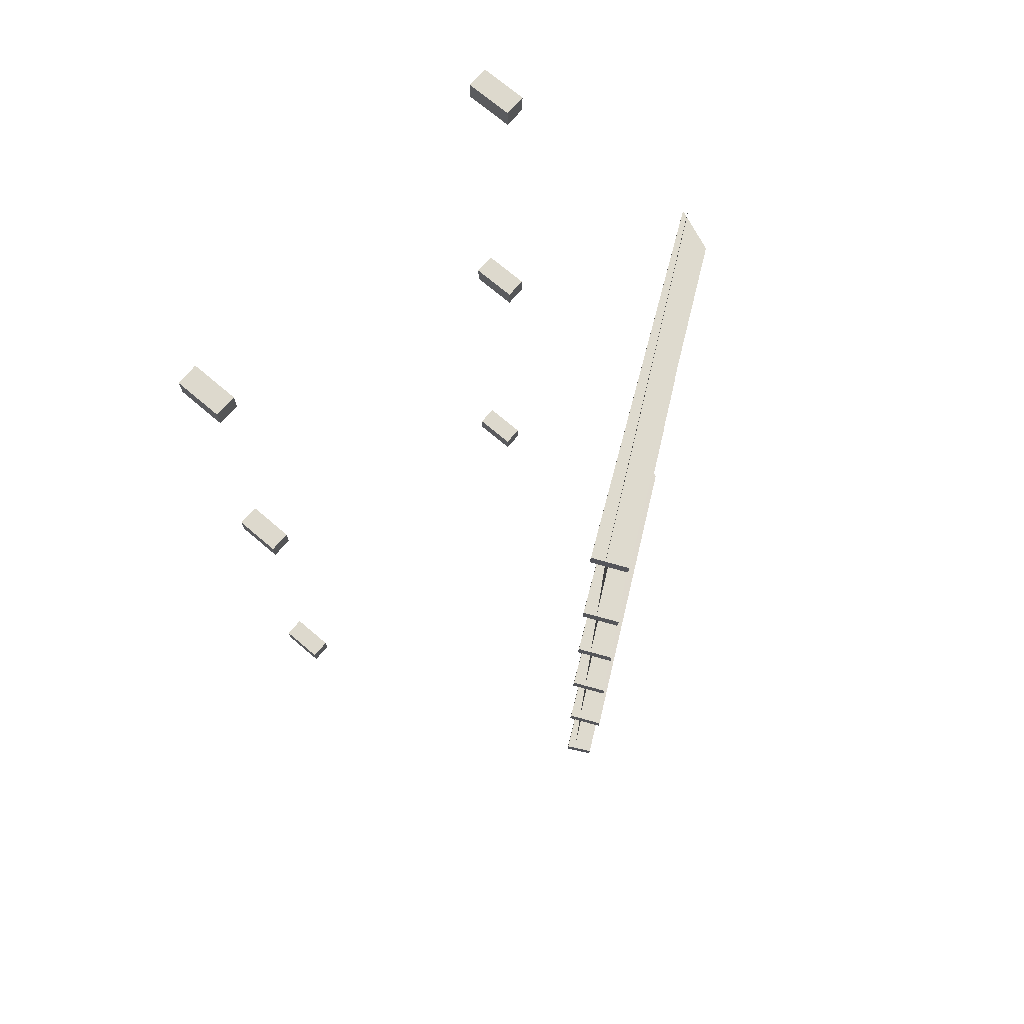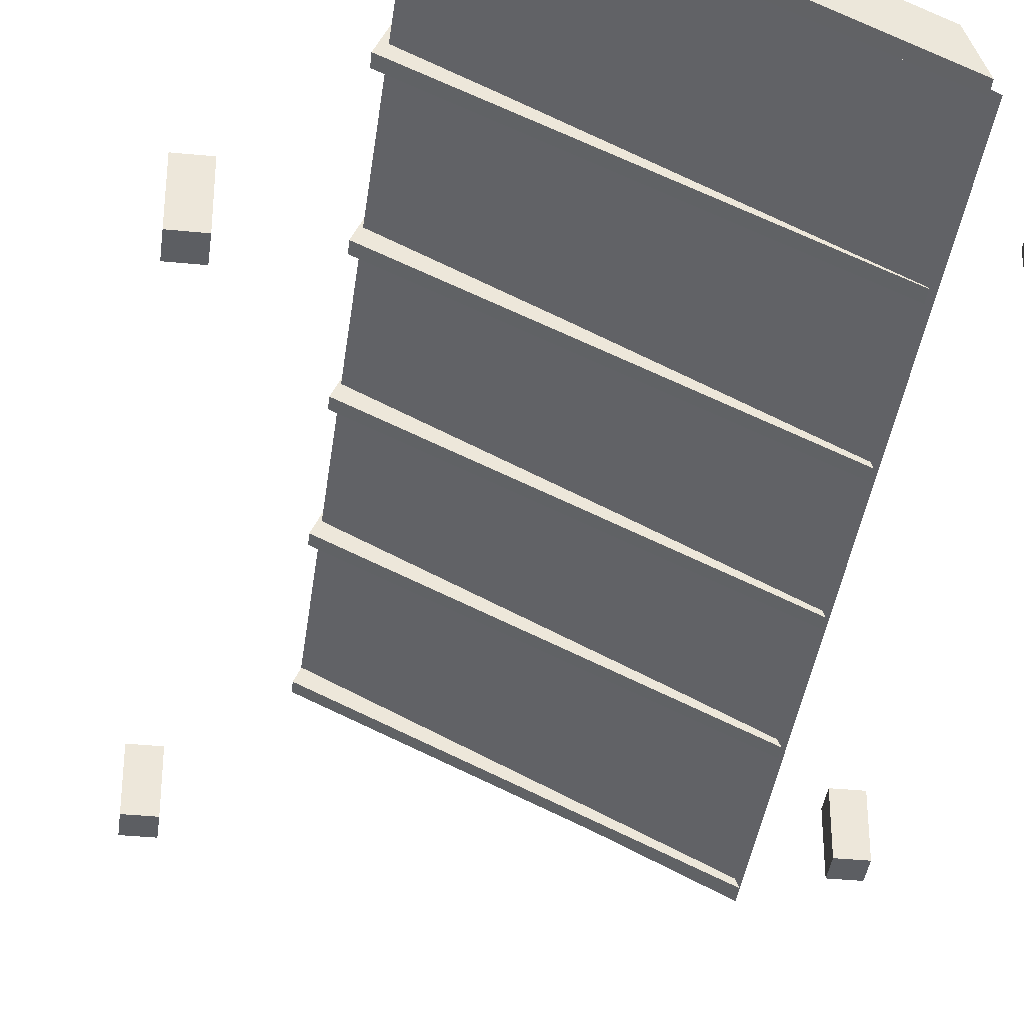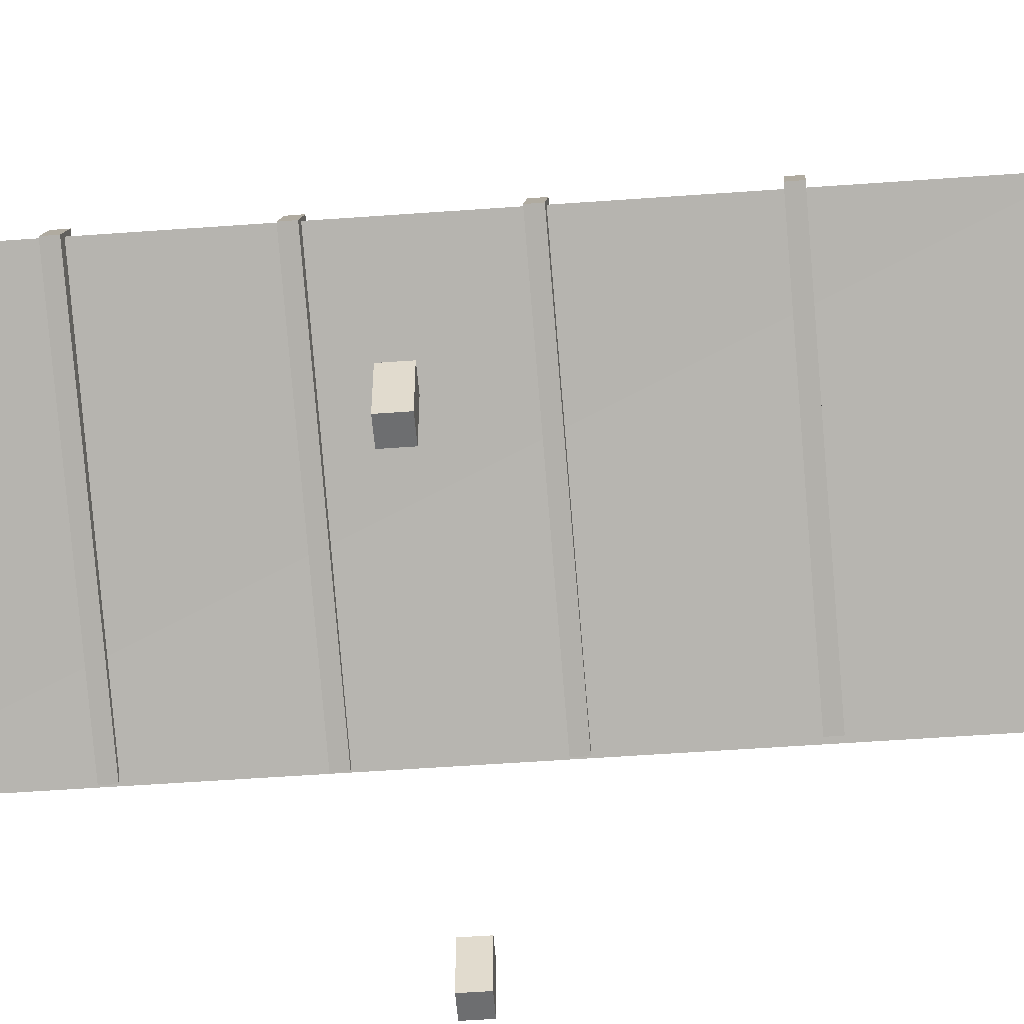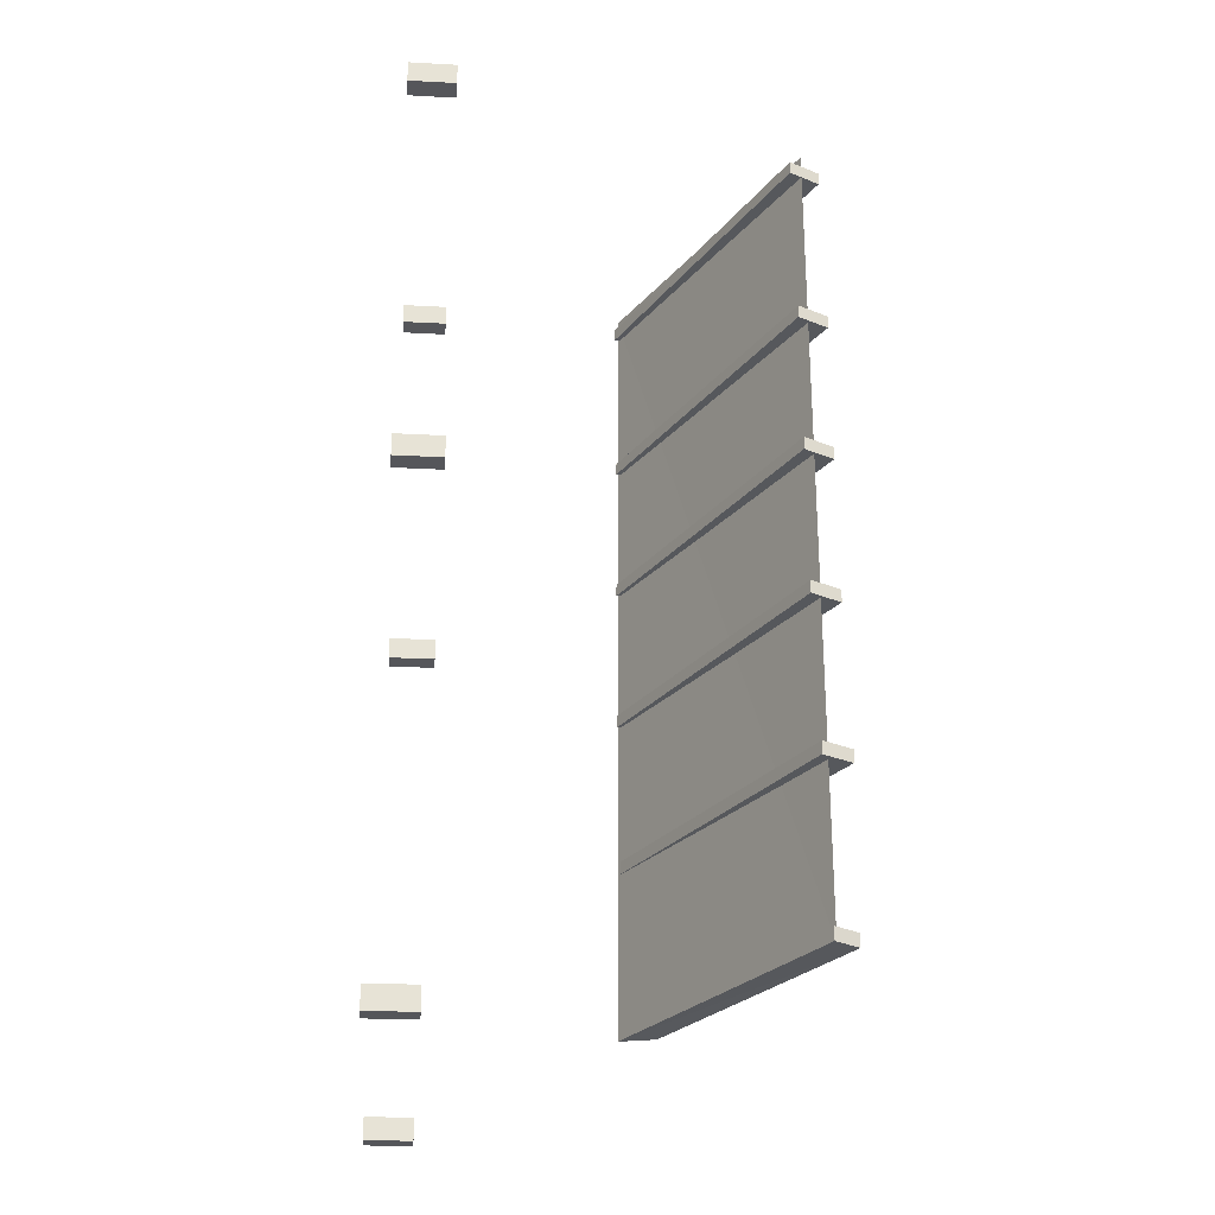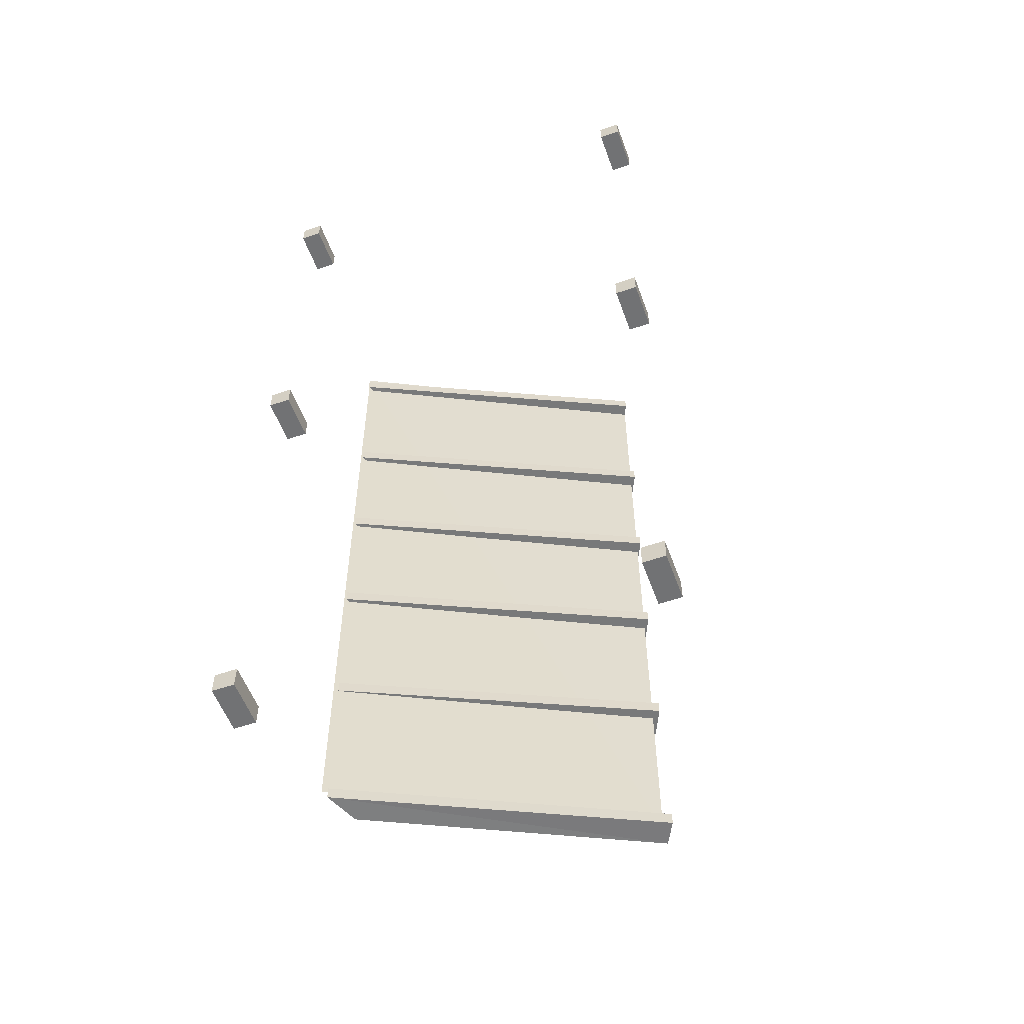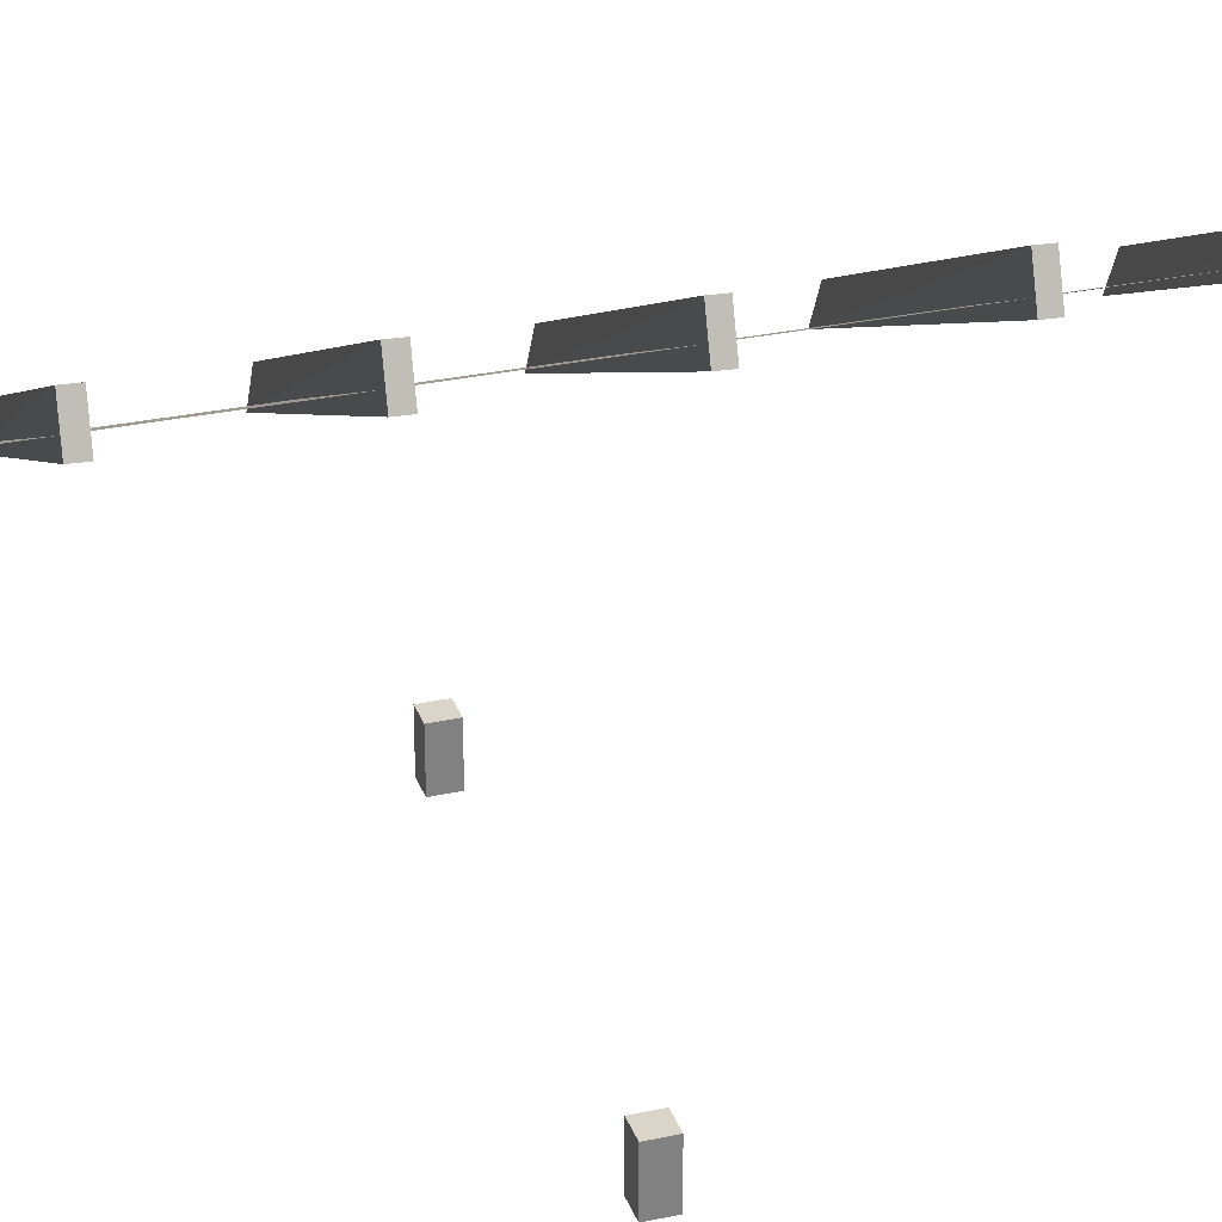
<metadata>
{"format":"obj","ext":"obj","renderer":"f3d","projection":"perspective","resolution":1024,"background":"white","views":[{"elev":72.0,"azim":130.4,"up":"+Z"},{"elev":-37.4,"azim":172.8,"up":"+Y"},{"elev":-54.2,"azim":94.4,"up":"+Y"},{"elev":-26.1,"azim":85.2,"up":"+Z"},{"elev":-55.5,"azim":20.0,"up":"+Z"},{"elev":29.4,"azim":72.2,"up":"+Y"}]}
</metadata>
<code>
v 3.203 -0.7045 2.21
v 3.203 -0.7045 2.34
v 3.203 -0.9845 2.34
v 3.203 -0.9845 2.21
v 3.073 -0.9845 2.34
v 3.073 -0.7045 2.34
v 3.073 -0.7045 2.21
v 3.073 -0.9845 2.21
v 3.203 -0.9845 2.34
v 3.073 -0.9845 2.34
v 3.073 -0.9845 2.21
v 3.203 -0.9845 2.21
v 3.073 -0.7045 2.21
v 3.073 -0.7045 2.34
v 3.203 -0.7045 2.34
v 3.203 -0.7045 2.21
v 3.073 -0.9845 2.21
v 3.073 -0.7045 2.21
v 3.203 -0.7045 2.21
v 3.203 -0.9845 2.21
v 3.203 -0.7045 2.34
v 3.073 -0.7045 2.34
v 3.073 -0.9845 2.34
v 3.203 -0.9845 2.34
v 3.203 -0.6945 -0.2201
v 3.203 -0.6945 -0.09015
v 3.203 -0.9745 -0.09015
v 3.203 -0.9745 -0.2201
v 3.073 -0.9745 -0.09015
v 3.073 -0.6945 -0.09015
v 3.073 -0.6945 -0.2201
v 3.073 -0.9745 -0.2201
v 3.203 -0.9745 -0.09015
v 3.073 -0.9745 -0.09015
v 3.073 -0.9745 -0.2201
v 3.203 -0.9745 -0.2201
v 3.073 -0.6945 -0.2201
v 3.073 -0.6945 -0.09015
v 3.203 -0.6945 -0.09015
v 3.203 -0.6945 -0.2201
v 3.073 -0.9745 -0.2201
v 3.073 -0.6945 -0.2201
v 3.203 -0.6945 -0.2201
v 3.203 -0.9745 -0.2201
v 3.203 -0.6945 -0.09015
v 3.073 -0.6945 -0.09015
v 3.073 -0.9745 -0.09015
v 3.203 -0.9745 -0.09015
v 3.208 -0.7145 -3.16
v 3.208 -0.7145 -3.03
v 3.208 -0.9945 -3.03
v 3.208 -0.9945 -3.16
v 3.078 -0.9945 -3.03
v 3.078 -0.7145 -3.03
v 3.078 -0.7145 -3.16
v 3.078 -0.9945 -3.16
v 3.208 -0.9945 -3.03
v 3.078 -0.9945 -3.03
v 3.078 -0.9945 -3.16
v 3.208 -0.9945 -3.16
v 3.078 -0.7145 -3.16
v 3.078 -0.7145 -3.03
v 3.208 -0.7145 -3.03
v 3.208 -0.7145 -3.16
v 3.078 -0.9945 -3.16
v 3.078 -0.7145 -3.16
v 3.208 -0.7145 -3.16
v 3.208 -0.9945 -3.16
v 3.208 -0.7145 -3.03
v 3.078 -0.7145 -3.03
v 3.078 -0.9945 -3.03
v 3.208 -0.9945 -3.03
v 2.488 1.375 -2.55
v 2.488 1.375 2.37
v 0.6323 0.4355 2.345
v 0.6323 0.4355 2.345
v 0.6423 0.4255 -2.515
v 2.488 1.375 -2.55
v 0.8132 -0.7195 2.16
v 0.8132 -0.7195 2.29
v 0.8132 -0.9995 2.29
v 0.8132 -0.9995 2.16
v 0.6832 -0.9995 2.29
v 0.6832 -0.7195 2.29
v 0.6832 -0.7195 2.16
v 0.6832 -0.9995 2.16
v 0.8132 -0.9995 2.29
v 0.6832 -0.9995 2.29
v 0.6832 -0.9995 2.16
v 0.8132 -0.9995 2.16
v 0.6832 -0.7195 2.16
v 0.6832 -0.7195 2.29
v 0.8132 -0.7195 2.29
v 0.8132 -0.7195 2.16
v 0.6832 -0.9995 2.16
v 0.6832 -0.7195 2.16
v 0.8132 -0.7195 2.16
v 0.8132 -0.9995 2.16
v 0.8132 -0.7195 2.29
v 0.6832 -0.7195 2.29
v 0.6832 -0.9995 2.29
v 0.8132 -0.9995 2.29
v 0.8132 -0.7095 -0.2701
v 0.8132 -0.7095 -0.1401
v 0.8132 -0.9895 -0.1401
v 0.8132 -0.9895 -0.2701
v 0.6832 -0.9895 -0.1401
v 0.6832 -0.7095 -0.1401
v 0.6832 -0.7095 -0.2701
v 0.6832 -0.9895 -0.2701
v 0.8132 -0.9895 -0.1401
v 0.6832 -0.9895 -0.1401
v 0.6832 -0.9895 -0.2701
v 0.8132 -0.9895 -0.2701
v 0.6832 -0.7095 -0.2701
v 0.6832 -0.7095 -0.1401
v 0.8132 -0.7095 -0.1401
v 0.8132 -0.7095 -0.2701
v 0.6832 -0.9895 -0.2701
v 0.6832 -0.7095 -0.2701
v 0.8132 -0.7095 -0.2701
v 0.8132 -0.9895 -0.2701
v 0.8132 -0.7095 -0.1401
v 0.6832 -0.7095 -0.1401
v 0.6832 -0.9895 -0.1401
v 0.8132 -0.9895 -0.1401
v 0.8182 -0.7295 -3.21
v 0.8182 -0.7295 -3.08
v 0.8182 -1.01 -3.08
v 0.8182 -1.01 -3.21
v 0.6882 -1.01 -3.08
v 0.6882 -0.7295 -3.08
v 0.6882 -0.7295 -3.21
v 0.6882 -1.01 -3.21
v 0.8182 -1.01 -3.08
v 0.6882 -1.01 -3.08
v 0.6882 -1.01 -3.21
v 0.8182 -1.01 -3.21
v 0.6882 -0.7295 -3.21
v 0.6882 -0.7295 -3.08
v 0.8182 -0.7295 -3.08
v 0.8182 -0.7295 -3.21
v 0.6882 -1.01 -3.21
v 0.6882 -0.7295 -3.21
v 0.8182 -0.7295 -3.21
v 0.8182 -1.01 -3.21
v 0.8182 -0.7295 -3.08
v 0.6882 -0.7295 -3.08
v 0.6882 -1.01 -3.08
v 0.8182 -1.01 -3.08
v 2.519 1.303 2.306
v 2.432 1.49 2.298
v 0.6416 0.4091 2.275
v 2.434 1.488 2.218
v 2.522 1.301 2.226
v 0.644 0.4068 2.195
v 0.7339 0.6458 2.267
v 0.7363 0.6435 2.187
v 0.644 0.4068 2.195
v 0.6416 0.4091 2.275
v 2.522 1.301 2.226
v 2.434 1.488 2.218
v 2.432 1.49 2.298
v 2.519 1.303 2.306
v 0.644 0.4068 2.195
v 2.522 1.301 2.226
v 2.519 1.303 2.306
v 0.6416 0.4091 2.275
v 2.432 1.49 2.298
v 2.434 1.488 2.218
v 0.7363 0.6435 2.187
v 0.7339 0.6458 2.267
v 2.432 1.49 2.298
v 0.7339 0.6458 2.267
v 0.6416 0.4091 2.275
v 0.644 0.4068 2.195
v 0.7363 0.6435 2.187
v 2.434 1.488 2.218
v 2.534 1.314 1.272
v 2.446 1.501 1.264
v 0.6566 0.4197 1.241
v 2.448 1.498 1.184
v 2.537 1.312 1.192
v 0.659 0.4175 1.161
v 0.7479 0.6363 1.233
v 0.7503 0.634 1.153
v 0.659 0.4175 1.161
v 0.6566 0.4197 1.241
v 2.537 1.312 1.192
v 2.448 1.498 1.184
v 2.446 1.501 1.264
v 2.534 1.314 1.272
v 0.659 0.4175 1.161
v 2.537 1.312 1.192
v 2.534 1.314 1.272
v 0.6566 0.4197 1.241
v 2.446 1.501 1.264
v 2.448 1.498 1.184
v 0.7503 0.634 1.153
v 0.7479 0.6363 1.233
v 2.446 1.501 1.264
v 0.7479 0.6363 1.233
v 0.6566 0.4197 1.241
v 0.659 0.4175 1.161
v 0.7503 0.634 1.153
v 2.448 1.498 1.184
v 2.529 1.313 0.396
v 2.441 1.5 0.388
v 0.6516 0.4191 0.3645
v 2.443 1.498 0.3081
v 2.532 1.311 0.3161
v 0.654 0.4168 0.2846
v 0.7429 0.6356 0.3565
v 0.7453 0.6333 0.2766
v 0.654 0.4168 0.2846
v 0.6516 0.4191 0.3645
v 2.532 1.311 0.3161
v 2.443 1.498 0.3081
v 2.441 1.5 0.388
v 2.529 1.313 0.396
v 0.654 0.4168 0.2846
v 2.532 1.311 0.3161
v 2.529 1.313 0.396
v 0.6516 0.4191 0.3645
v 2.441 1.5 0.388
v 2.443 1.498 0.3081
v 0.7453 0.6333 0.2766
v 0.7429 0.6356 0.3565
v 2.441 1.5 0.388
v 0.7429 0.6356 0.3565
v 0.6516 0.4191 0.3645
v 0.654 0.4168 0.2846
v 0.7453 0.6333 0.2766
v 2.443 1.498 0.3081
v 2.534 1.314 -0.5077
v 2.446 1.501 -0.5157
v 0.6566 0.4197 -0.5392
v 2.448 1.498 -0.5957
v 2.537 1.312 -0.5876
v 0.659 0.4175 -0.6191
v 0.7479 0.6363 -0.5472
v 0.7503 0.634 -0.6272
v 0.659 0.4175 -0.6191
v 0.6566 0.4197 -0.5392
v 2.537 1.312 -0.5876
v 2.448 1.498 -0.5957
v 2.446 1.501 -0.5157
v 2.534 1.314 -0.5077
v 0.659 0.4175 -0.6191
v 2.537 1.312 -0.5876
v 2.534 1.314 -0.5077
v 0.6566 0.4197 -0.5392
v 2.446 1.501 -0.5157
v 2.448 1.498 -0.5957
v 0.7503 0.634 -0.6272
v 0.7479 0.6363 -0.5472
v 2.446 1.501 -0.5157
v 0.7479 0.6363 -0.5472
v 0.6566 0.4197 -0.5392
v 0.659 0.4175 -0.6191
v 0.7503 0.634 -0.6272
v 2.448 1.498 -0.5957
v 2.544 1.334 -1.458
v 2.456 1.521 -1.466
v 0.6666 0.4397 -1.489
v 2.458 1.518 -1.546
v 2.547 1.332 -1.538
v 0.669 0.4375 -1.569
v 0.7579 0.6563 -1.497
v 0.7603 0.654 -1.577
v 0.669 0.4375 -1.569
v 0.6666 0.4397 -1.489
v 2.547 1.332 -1.538
v 2.458 1.518 -1.546
v 2.456 1.521 -1.466
v 2.544 1.334 -1.458
v 0.669 0.4375 -1.569
v 2.547 1.332 -1.538
v 2.544 1.334 -1.458
v 0.6666 0.4397 -1.489
v 2.456 1.521 -1.466
v 2.458 1.518 -1.546
v 0.7603 0.654 -1.577
v 0.7579 0.6563 -1.497
v 2.456 1.521 -1.466
v 0.7579 0.6563 -1.497
v 0.6666 0.4397 -1.489
v 0.669 0.4375 -1.569
v 0.7603 0.654 -1.577
v 2.458 1.518 -1.546
v 2.554 1.354 -2.478
v 2.476 1.501 -2.486
v 0.6866 0.4197 -2.509
v 2.478 1.498 -2.566
v 2.557 1.352 -2.558
v 0.689 0.4175 -2.589
v 0.7779 0.6363 -2.517
v 0.7803 0.634 -2.597
v 0.689 0.4175 -2.589
v 0.6866 0.4197 -2.509
v 2.557 1.352 -2.558
v 2.478 1.498 -2.566
v 2.476 1.501 -2.486
v 2.554 1.354 -2.478
v 0.689 0.4175 -2.589
v 2.557 1.352 -2.558
v 2.554 1.354 -2.478
v 0.6866 0.4197 -2.509
v 2.476 1.501 -2.486
v 2.478 1.498 -2.566
v 0.7803 0.634 -2.597
v 0.7779 0.6363 -2.517
v 2.476 1.501 -2.486
v 0.7779 0.6363 -2.517
v 0.6866 0.4197 -2.509
v 0.689 0.4175 -2.589
v 0.7803 0.634 -2.597
v 2.478 1.498 -2.566
f 1 2 3
f 1 3 4
f 5 6 7
f 5 7 8
f 9 10 11
f 9 11 12
f 13 14 15
f 13 15 16
f 17 18 19
f 17 19 20
f 21 22 23
f 21 23 24
f 25 26 27
f 25 27 28
f 29 30 31
f 29 31 32
f 33 34 35
f 33 35 36
f 37 38 39
f 37 39 40
f 41 42 43
f 41 43 44
f 45 46 47
f 45 47 48
f 49 50 51
f 49 51 52
f 53 54 55
f 53 55 56
f 57 58 59
f 57 59 60
f 61 62 63
f 61 63 64
f 65 66 67
f 65 67 68
f 69 70 71
f 69 71 72
f 73 74 75
f 76 77 78
f 79 80 81
f 79 81 82
f 83 84 85
f 83 85 86
f 87 88 89
f 87 89 90
f 91 92 93
f 91 93 94
f 95 96 97
f 95 97 98
f 99 100 101
f 99 101 102
f 103 104 105
f 103 105 106
f 107 108 109
f 107 109 110
f 111 112 113
f 111 113 114
f 115 116 117
f 115 117 118
f 119 120 121
f 119 121 122
f 123 124 125
f 123 125 126
f 127 128 129
f 127 129 130
f 131 132 133
f 131 133 134
f 135 136 137
f 135 137 138
f 139 140 141
f 139 141 142
f 143 144 145
f 143 145 146
f 147 148 149
f 147 149 150
f 151 152 153
f 154 155 156
f 157 158 159
f 157 159 160
f 161 162 163
f 161 163 164
f 165 166 167
f 165 167 168
f 169 170 171
f 169 171 172
f 173 174 175
f 176 177 178
f 179 180 181
f 182 183 184
f 185 186 187
f 185 187 188
f 189 190 191
f 189 191 192
f 193 194 195
f 193 195 196
f 197 198 199
f 197 199 200
f 201 202 203
f 204 205 206
f 207 208 209
f 210 211 212
f 213 214 215
f 213 215 216
f 217 218 219
f 217 219 220
f 221 222 223
f 221 223 224
f 225 226 227
f 225 227 228
f 229 230 231
f 232 233 234
f 235 236 237
f 238 239 240
f 241 242 243
f 241 243 244
f 245 246 247
f 245 247 248
f 249 250 251
f 249 251 252
f 253 254 255
f 253 255 256
f 257 258 259
f 260 261 262
f 263 264 265
f 266 267 268
f 269 270 271
f 269 271 272
f 273 274 275
f 273 275 276
f 277 278 279
f 277 279 280
f 281 282 283
f 281 283 284
f 285 286 287
f 288 289 290
f 291 292 293
f 294 295 296
f 297 298 299
f 297 299 300
f 301 302 303
f 301 303 304
f 305 306 307
f 305 307 308
f 309 310 311
f 309 311 312
f 313 314 315
f 316 317 318

</code>
